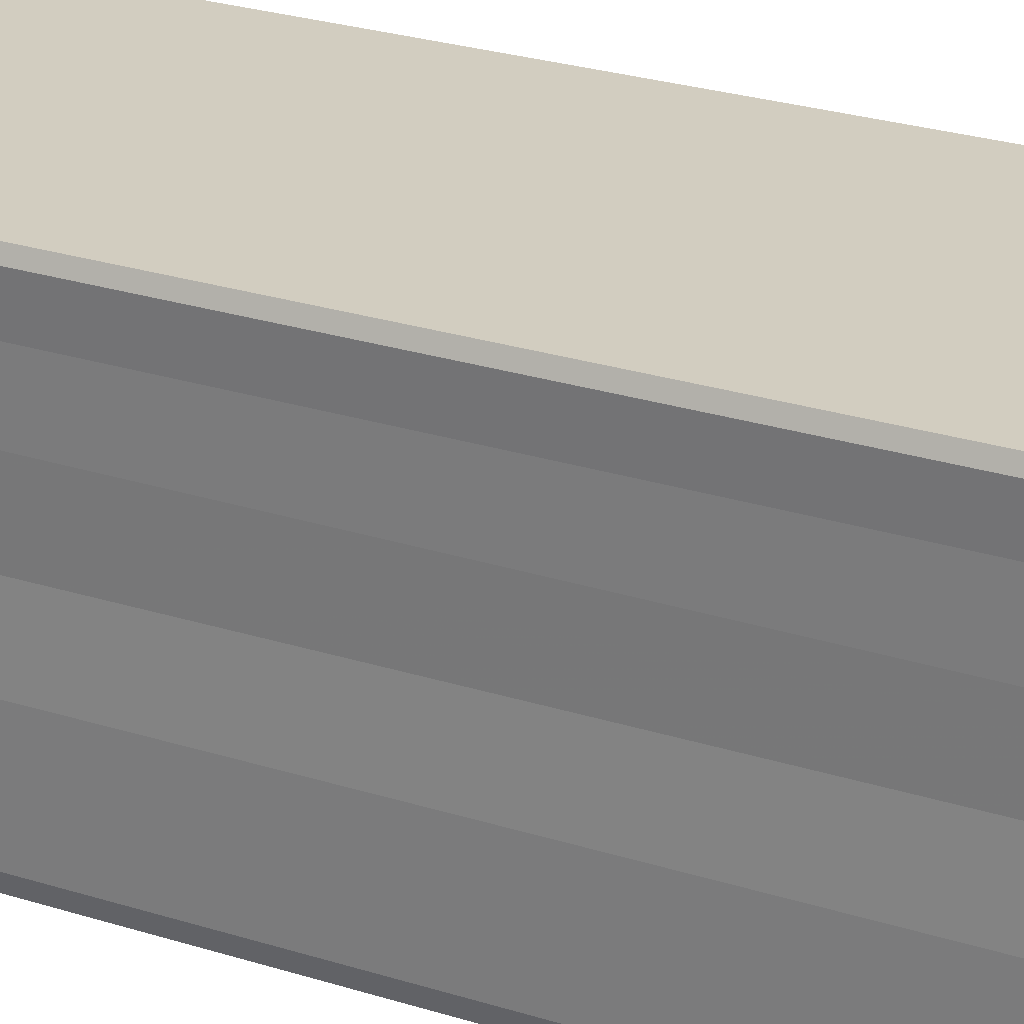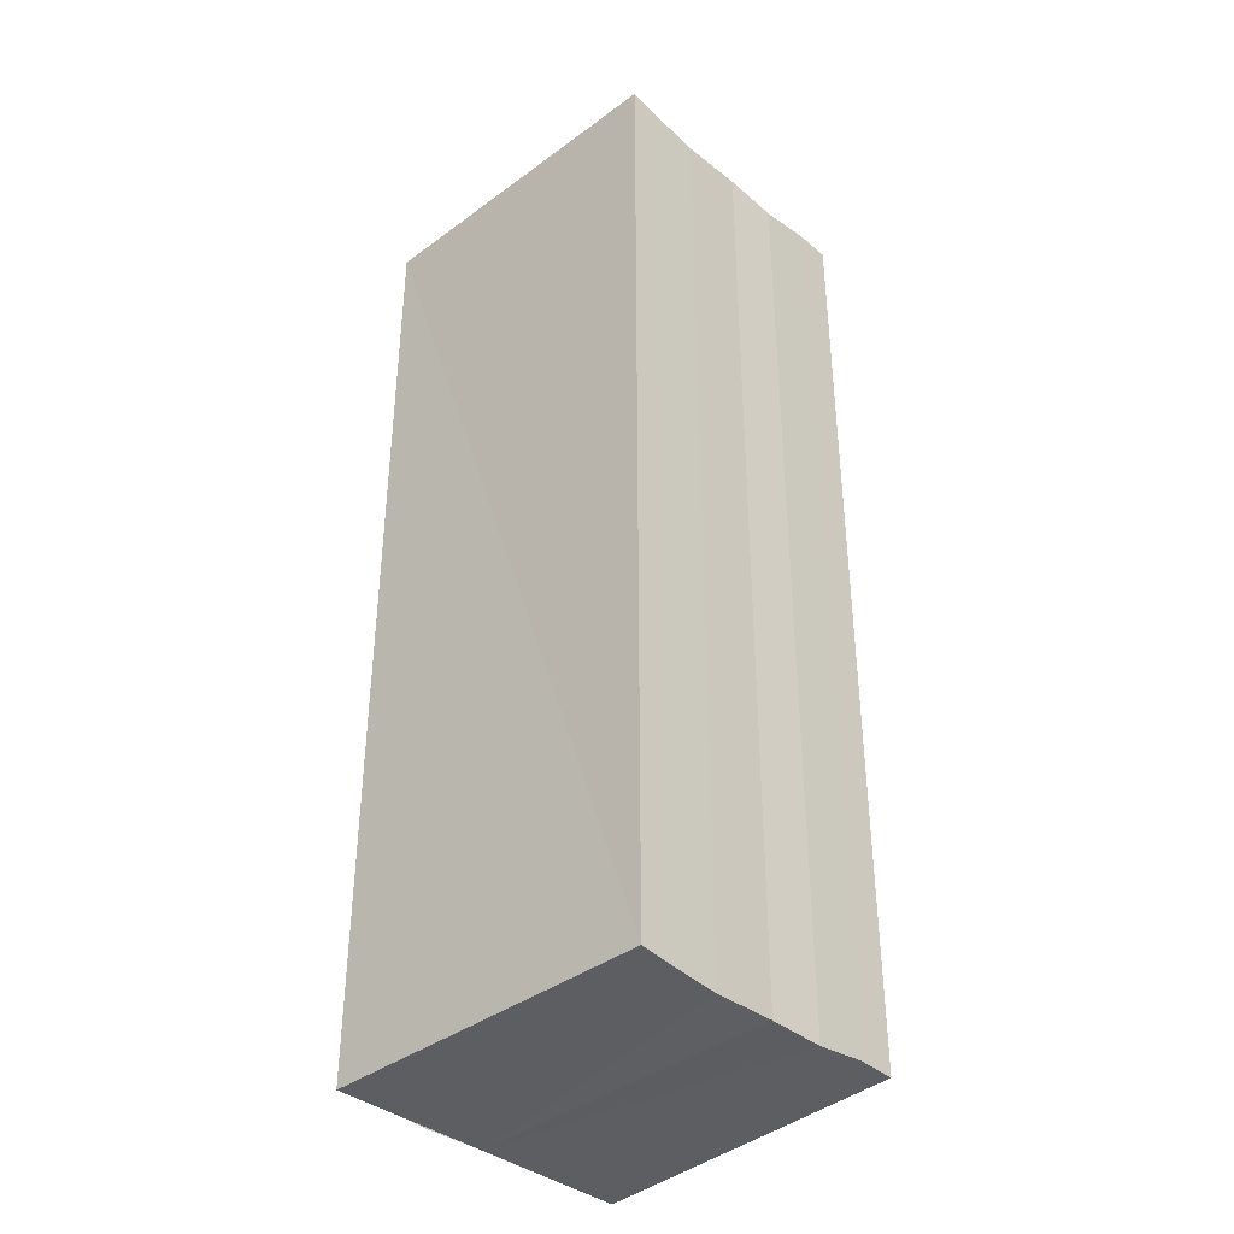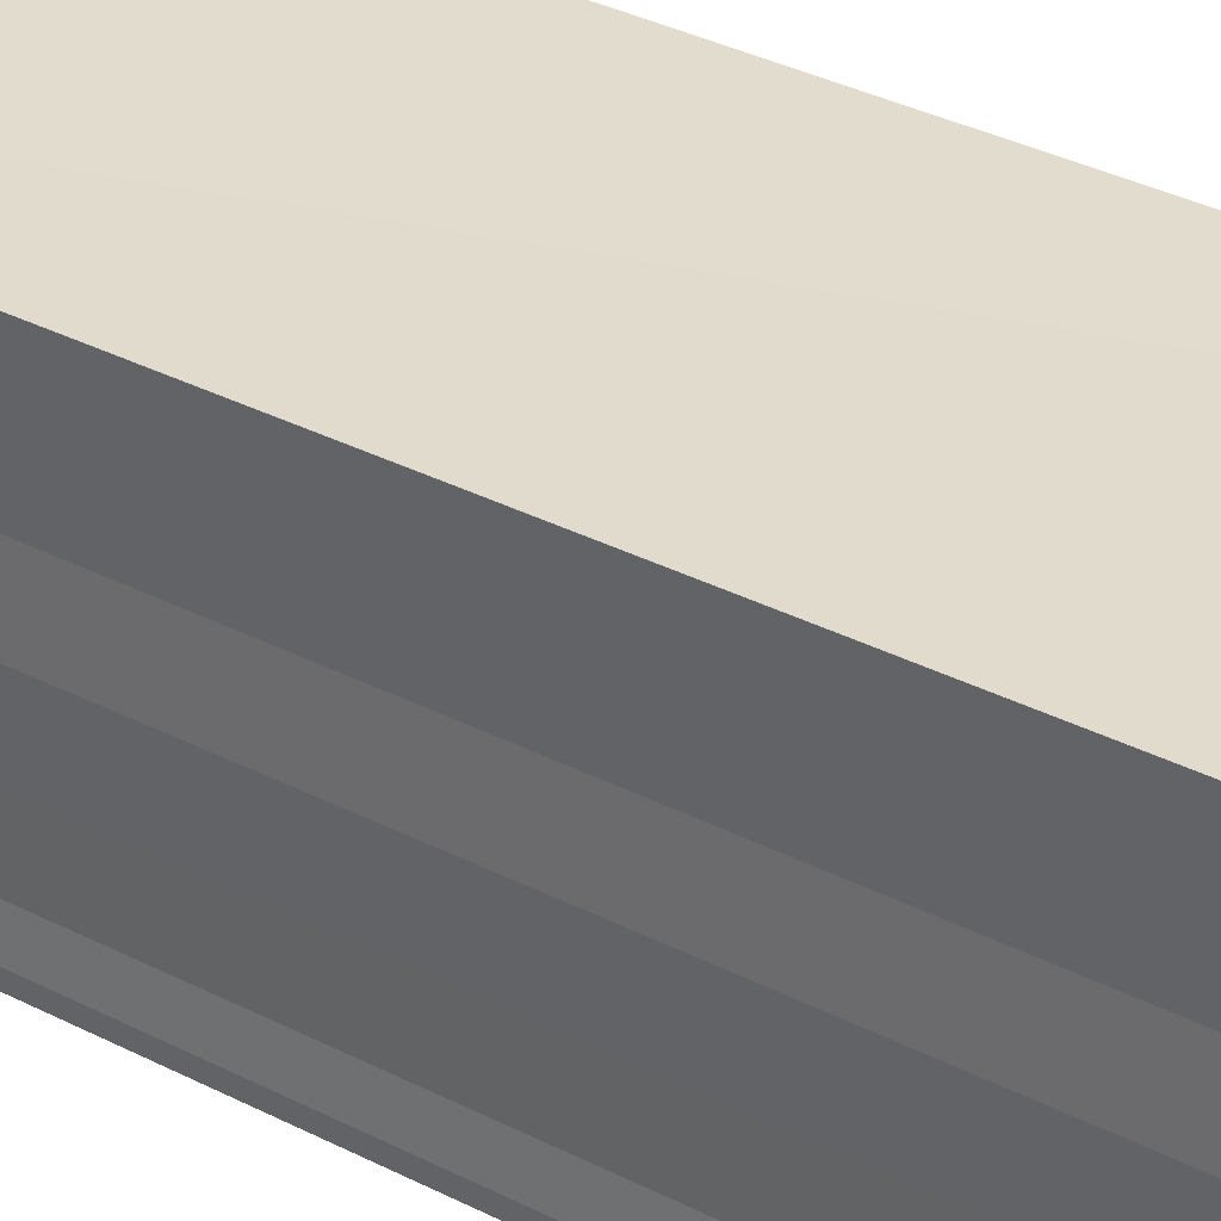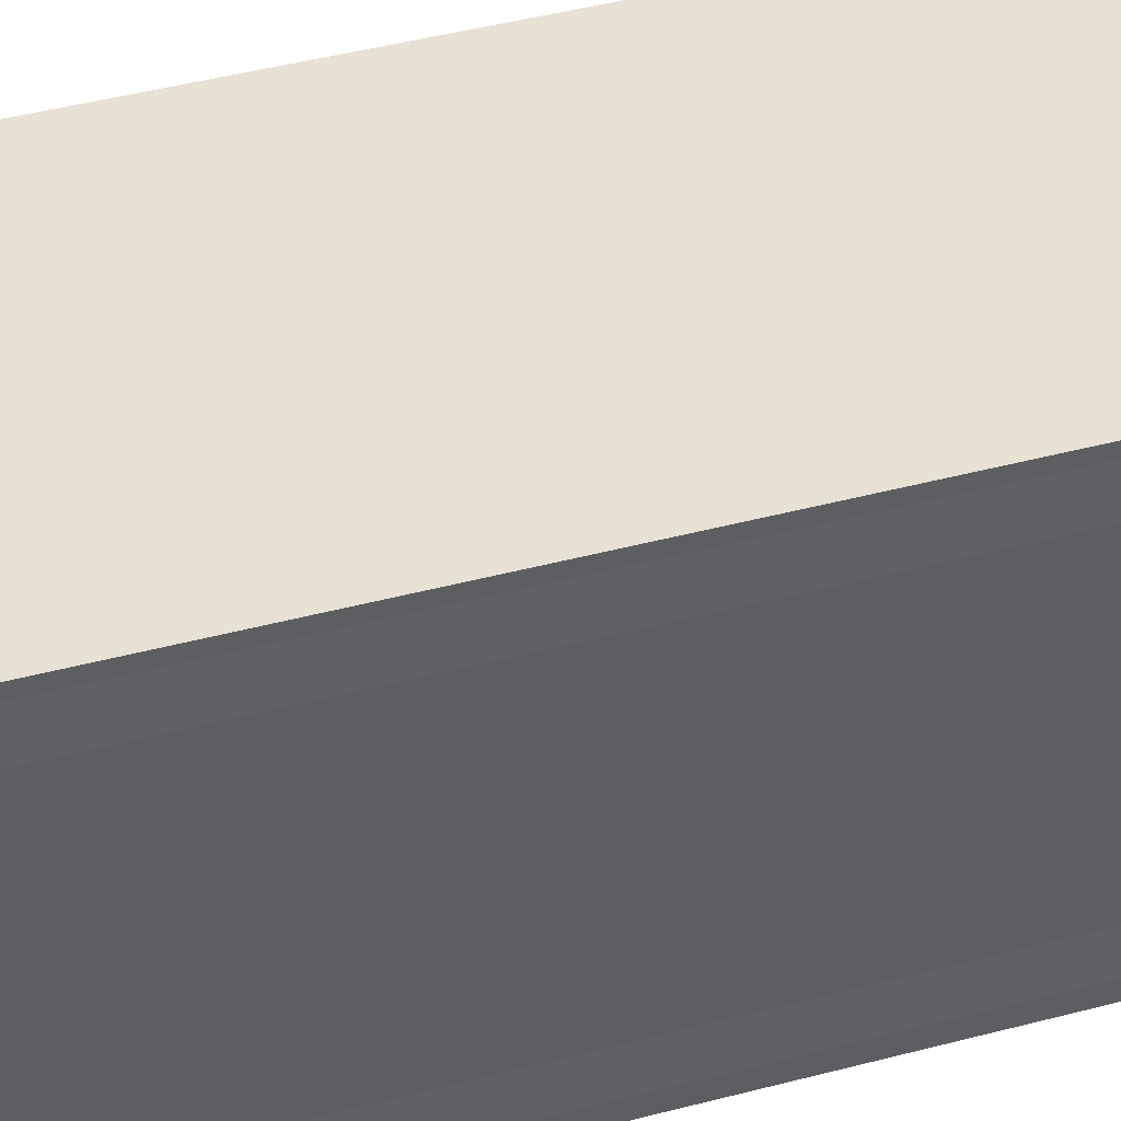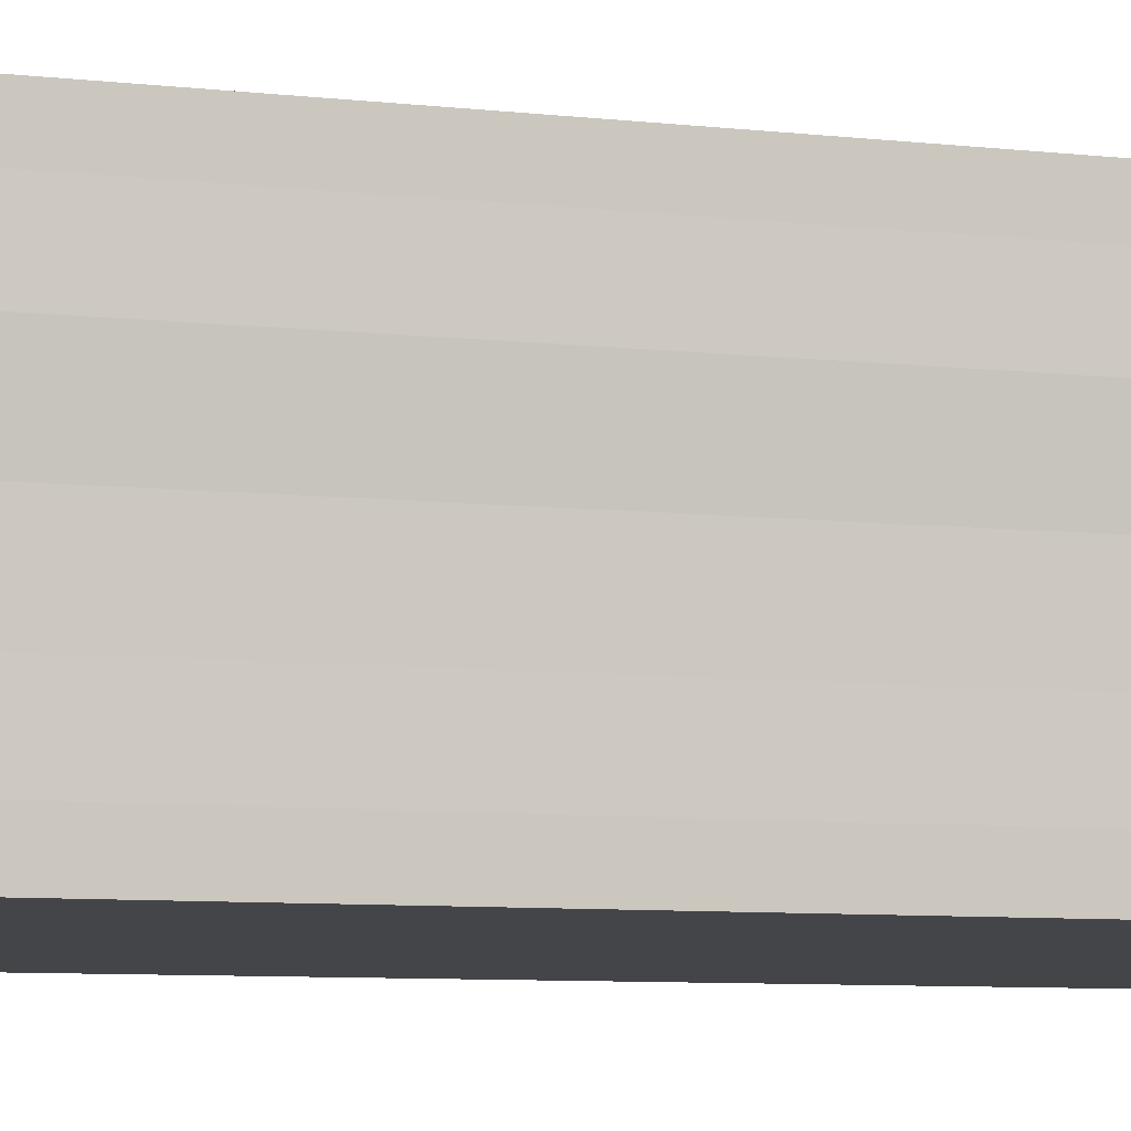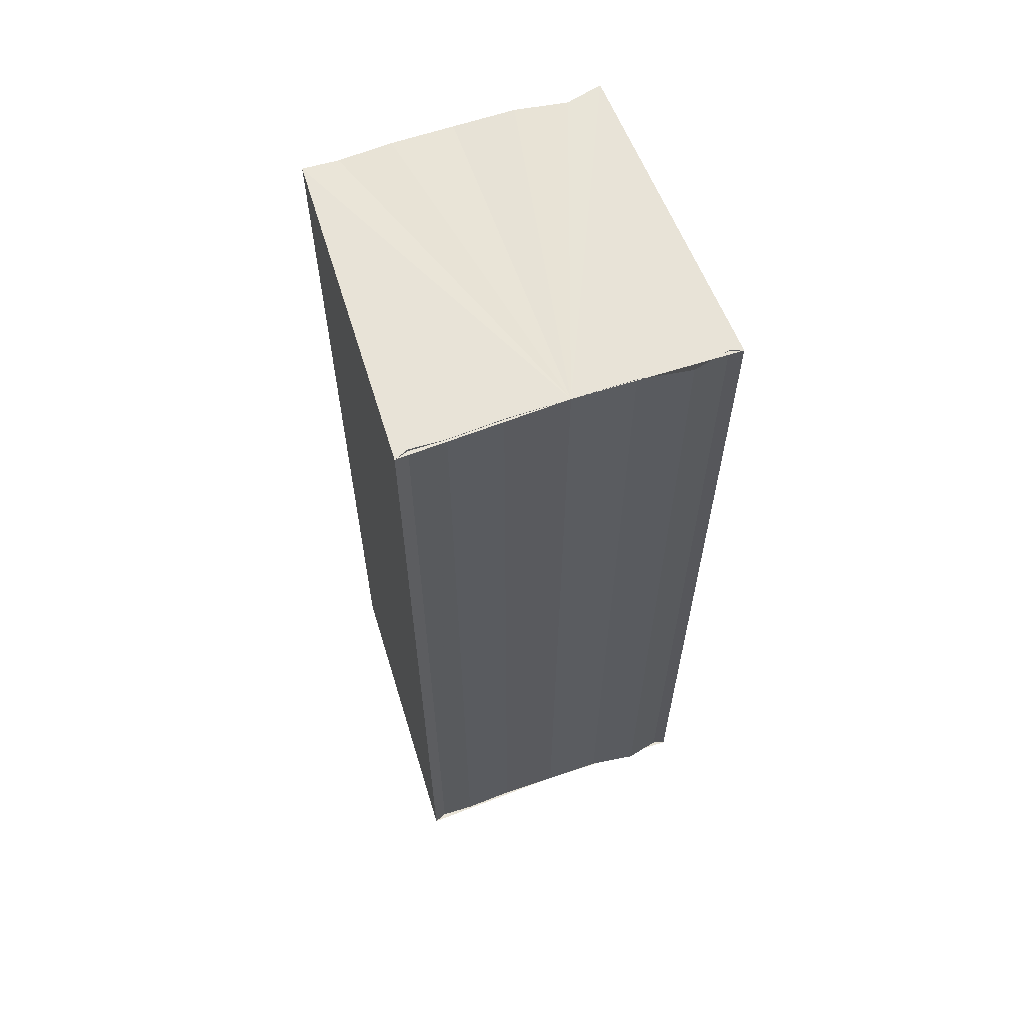
<metadata>
{"format":"obj","ext":"obj","renderer":"f3d","projection":"perspective","resolution":1024,"background":"white","views":[{"elev":25.9,"azim":-63.2,"up":"+Z"},{"elev":-37.7,"azim":43.5,"up":"+Y"},{"elev":35.9,"azim":-56.2,"up":"+Z"},{"elev":43.2,"azim":-107.4,"up":"+Z"},{"elev":-7.1,"azim":70.5,"up":"+Z"},{"elev":62.0,"azim":-109.6,"up":"+Y"}]}
</metadata>
<code>
o 984
v 2176 1876 7.814
v 2176 1876 7.816
v 2176 1876 7.814
v 2176 1876 7.816
v 2176 1876 7.818
v 2176 1876 7.818
v 2176 1876 7.819
v 2176 1876 7.819
v 2176 1876 7.819
v 2176 1876 7.819
v 2176 1876 7.819
v 2176 1876 7.819
v 2176 1876 7.818
v 2176 1876 7.816
v 2176 1876 7.814
v 2176 1876 7.813
v 2176 1876 7.811
v 2176 1876 7.81
v 2176 1876 7.81
v 2176 1876 7.813
v 2176 1876 7.819
v 2176 1876 7.819
v 2176 1876 7.819
v 2176 1876 7.819
v 2176 1876 7.819
v 2176 1876 7.818
v 2176 1876 7.816
v 2176 1876 7.814
v 2176 1876 7.813
v 2176 1876 7.811
v 2176 1876 7.81
v 2176 1876 7.81
v 2176 1876 7.813
v 2176 1876 7.811
v 2176 1876 7.811
v 2176 1876 7.81
v 2176 1876 7.81
v 2176 1876 7.81
v 2176 1876 7.81
v 2176 1876 7.81
v 2176 1876 7.81
v 2176 1876 7.81
v 2176 1876 7.81
v 2176 1876 7.81
v 2176 1876 7.811
v 2176 1876 7.81
v 2176 1876 7.813
v 2176 1876 7.811
v 2176 1876 7.814
v 2176 1876 7.813
v 2176 1876 7.816
v 2176 1876 7.814
v 2176 1876 7.818
v 2176 1876 7.816
v 2176 1876 7.819
v 2176 1876 7.818
v 2176 1876 7.819
v 2176 1876 7.818
v 2176 1876 7.816
v 2176 1876 7.818
v 2176 1876 7.814
v 2176 1876 7.816
v 2176 1876 7.813
v 2176 1876 7.814
v 2176 1876 7.811
v 2176 1876 7.813
v 2176 1876 7.81
v 2176 1876 7.811
f 1 2 3
f 3 2 4
f 2 5 4
f 4 5 6
f 5 7 6
f 6 7 8
f 7 9 8
f 8 10 11
f 3 11 12
f 3 12 13
f 3 13 14
f 3 14 15
f 3 15 16
f 3 16 17
f 3 17 18
f 3 18 19
f 20 1 3
f 1 21 10
f 22 21 23
f 24 25 22
f 1 26 21
f 1 27 26
f 1 28 27
f 1 29 28
f 1 30 29
f 1 31 30
f 1 32 31
f 33 1 20
f 34 33 20
f 35 33 34
f 36 35 34
f 37 35 36
f 38 37 36
f 39 37 40
f 41 32 42
f 43 44 41
f 45 31 46
f 47 48 45
f 49 50 47
f 51 52 49
f 53 54 51
f 55 56 53
f 57 58 55
f 58 59 60
f 59 61 62
f 61 63 64
f 63 65 66
f 65 67 68

</code>
